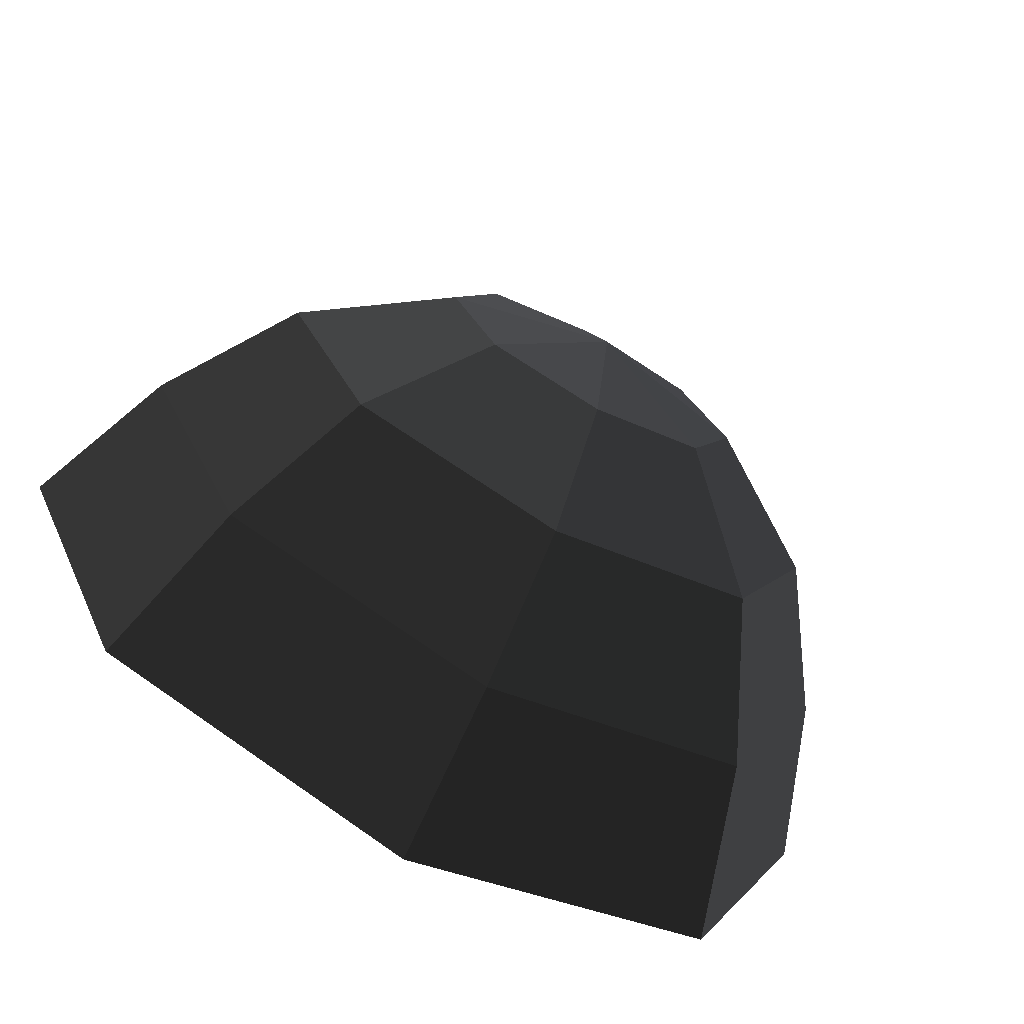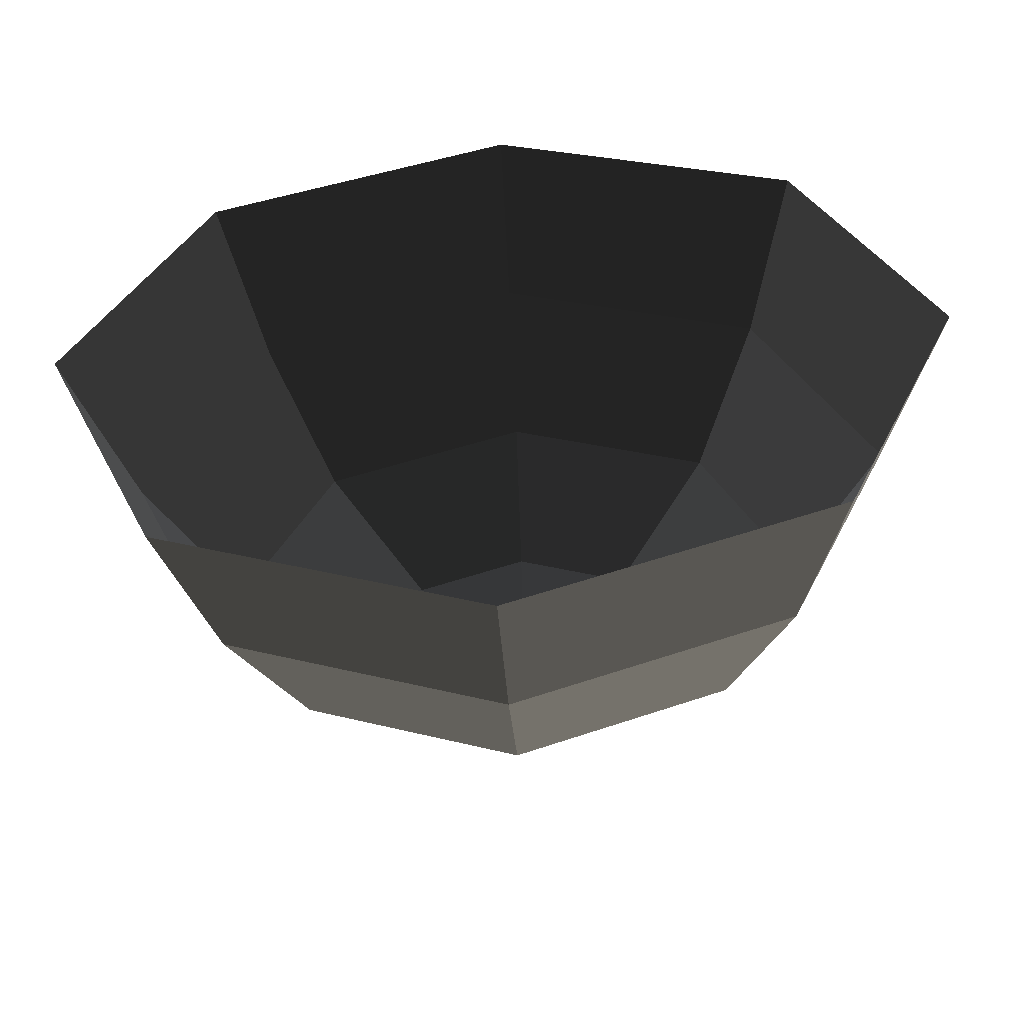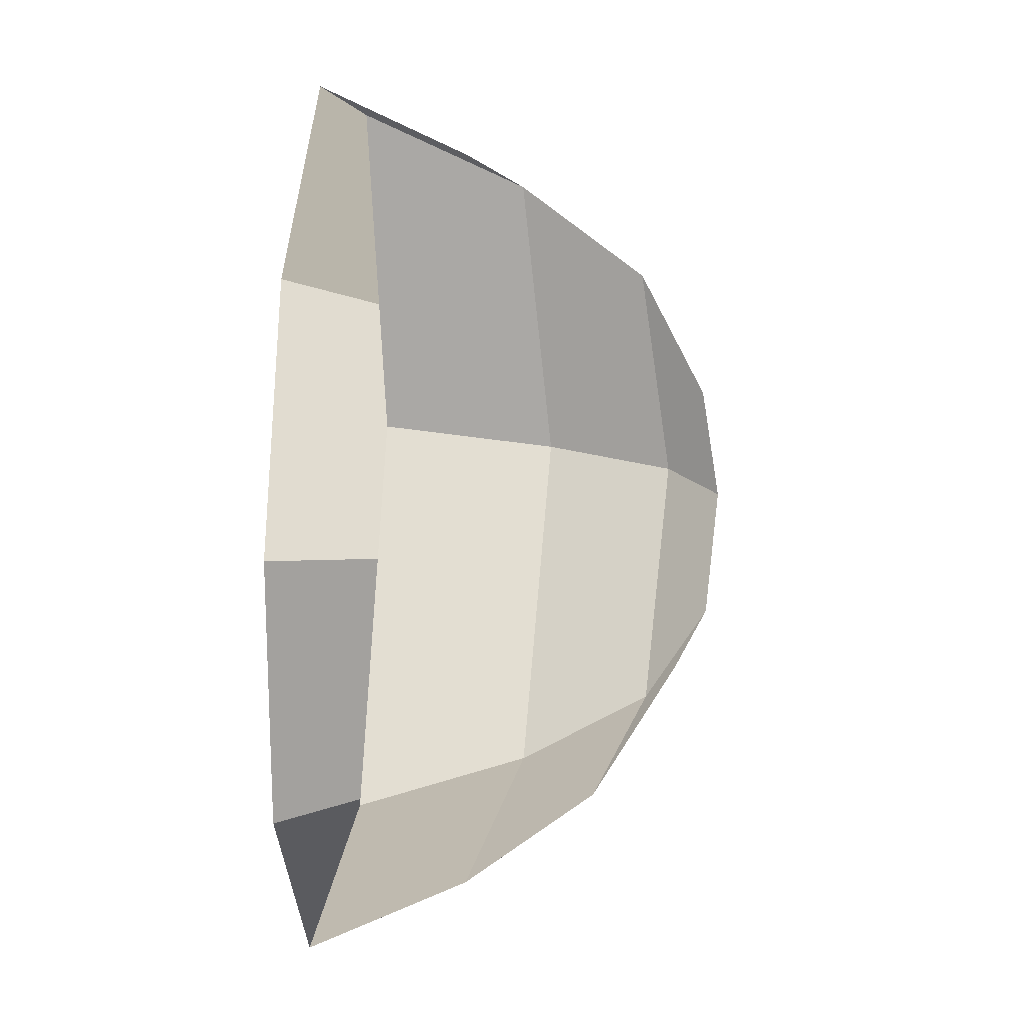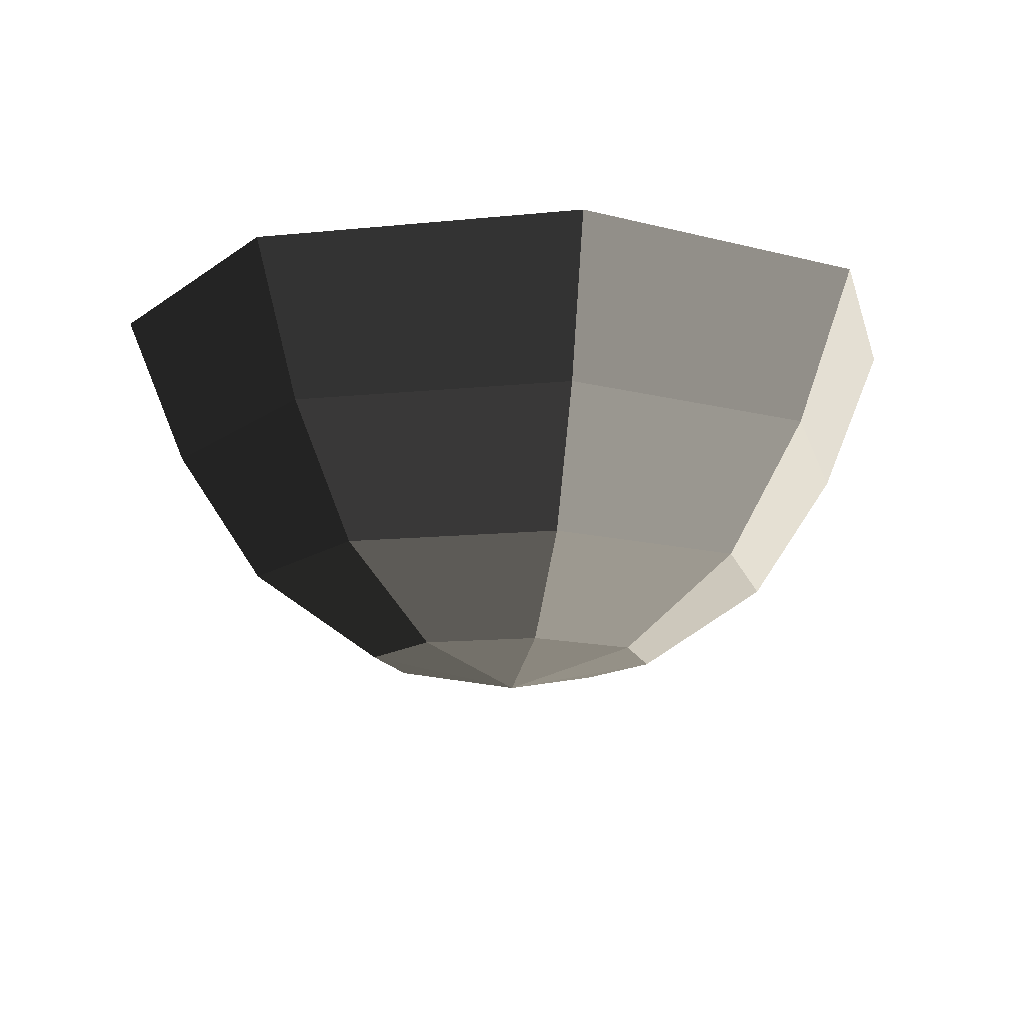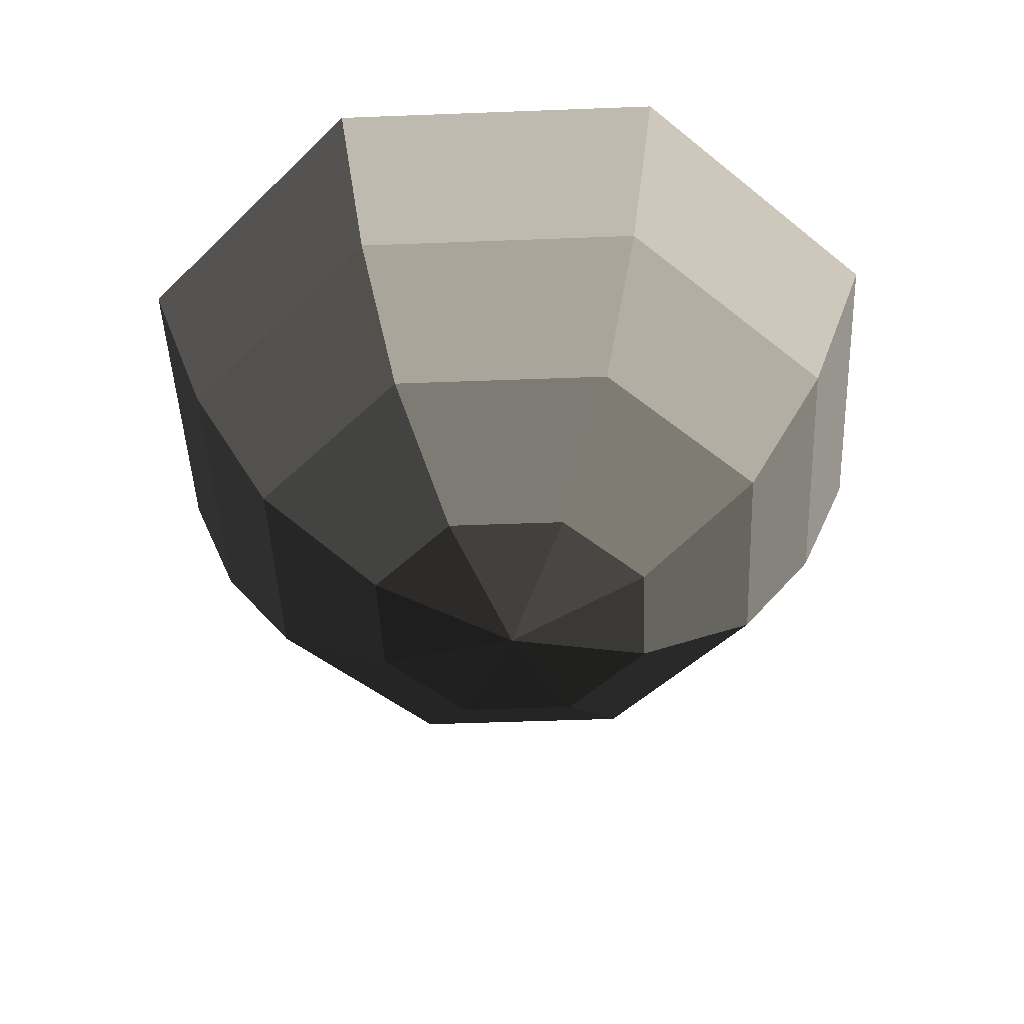
<metadata>
{"format":"obj","ext":"obj","renderer":"f3d","projection":"perspective","resolution":1024,"background":"white","views":[{"elev":-72.2,"azim":-28.0,"up":"+Z"},{"elev":-55.9,"azim":-176.5,"up":"+Z"},{"elev":-8.7,"azim":-102.4,"up":"+Z"},{"elev":-12.9,"azim":-144.1,"up":"+Y"},{"elev":-47.0,"azim":-110.0,"up":"+Y"}]}
</metadata>
<code>
v -0.016 0.683 0.1367
v -0.1127 0.683 0.0967
v -0.016 0.6558 0
v -0.016 0.6558 0
v -0.1527 0.683 0
v -0.1527 0.683 0
v -0.1127 0.683 -0.0967
v -0.1127 0.683 -0.0967
v -0.016 0.683 -0.1367
v -0.016 0.683 -0.1367
v 0.0807 0.683 -0.0967
v 0.0807 0.683 -0.0967
v 0.1207 0.683 0
v 0.1207 0.683 0
v 0.0807 0.683 0.0967
v 0.0807 0.683 0.0967
v -0.016 0.683 0.1367
v -0.016 0.683 0.1367
v -0.016 0.7604 0.2526
v 0.1626 0.7604 0.1786
v -0.1127 0.683 0.0967
v -0.1947 0.7604 0.1786
v -0.1527 0.683 0
v -0.2686 0.7604 0
v -0.1127 0.683 -0.0967
v -0.1947 0.7604 -0.1786
v -0.016 0.683 -0.1367
v -0.016 0.7604 -0.2526
v 0.0807 0.683 -0.0967
v 0.1626 0.7604 -0.1786
v 0.1207 0.683 0
v 0.2366 0.7604 0
v 0.0807 0.683 0.0967
v 0.1626 0.7604 0.1786
v 0.2174 0.8763 0.2334
v 0.314 0.8763 0
v 0.2568 1.013 0.2728
v 0.3698 1.013 0
v -0.016 0.8763 0.3301
v -0.016 1.013 0.3858
v 0.1626 0.7604 0.1786
v -0.016 0.7604 0.2526
v -0.1947 0.7604 0.1786
v -0.2494 0.8763 0.2334
v -0.2889 1.013 0.2728
v -0.016 1.013 0.3858
v -0.3461 0.8763 0
v -0.4019 1.013 0
v -0.1947 0.7604 0.1786
v -0.2686 0.7604 0
v -0.1947 0.7604 -0.1786
v -0.2494 0.8763 -0.2334
v -0.2889 1.013 -0.2728
v -0.4019 1.013 0
v -0.016 0.8763 -0.3301
v -0.016 1.013 -0.3858
v -0.1947 0.7604 -0.1786
v -0.016 0.7604 -0.2526
v 0.1626 0.7604 -0.1786
v 0.2174 0.8763 -0.2334
v 0.2568 1.013 -0.2728
v -0.016 1.013 -0.3858
v 0.314 0.8763 0
v 0.3698 1.013 0
v 0.1626 0.7604 -0.1786
v 0.2366 0.7604 0
g Group_001
f 1 2 3
f 3 2 5
f 3 5 7
f 3 7 9
f 3 9 11
f 3 11 13
f 3 13 15
f 3 15 17
f 17 15 20 19
f 17 19 22 21
f 21 22 24 23
f 23 24 26 25
f 25 26 28 27
f 27 28 30 29
f 29 30 32 31
f 31 32 34 33
f 34 32 36 35
f 35 36 38 37
f 35 37 40 39
f 35 39 42 41
f 42 39 44 43
f 44 39 46 45
f 44 45 48 47
f 44 47 50 49
f 50 47 52 51
f 52 47 54 53
f 52 53 56 55
f 52 55 58 57
f 58 55 60 59
f 60 55 62 61
f 60 61 64 63
f 60 63 66 65

</code>
